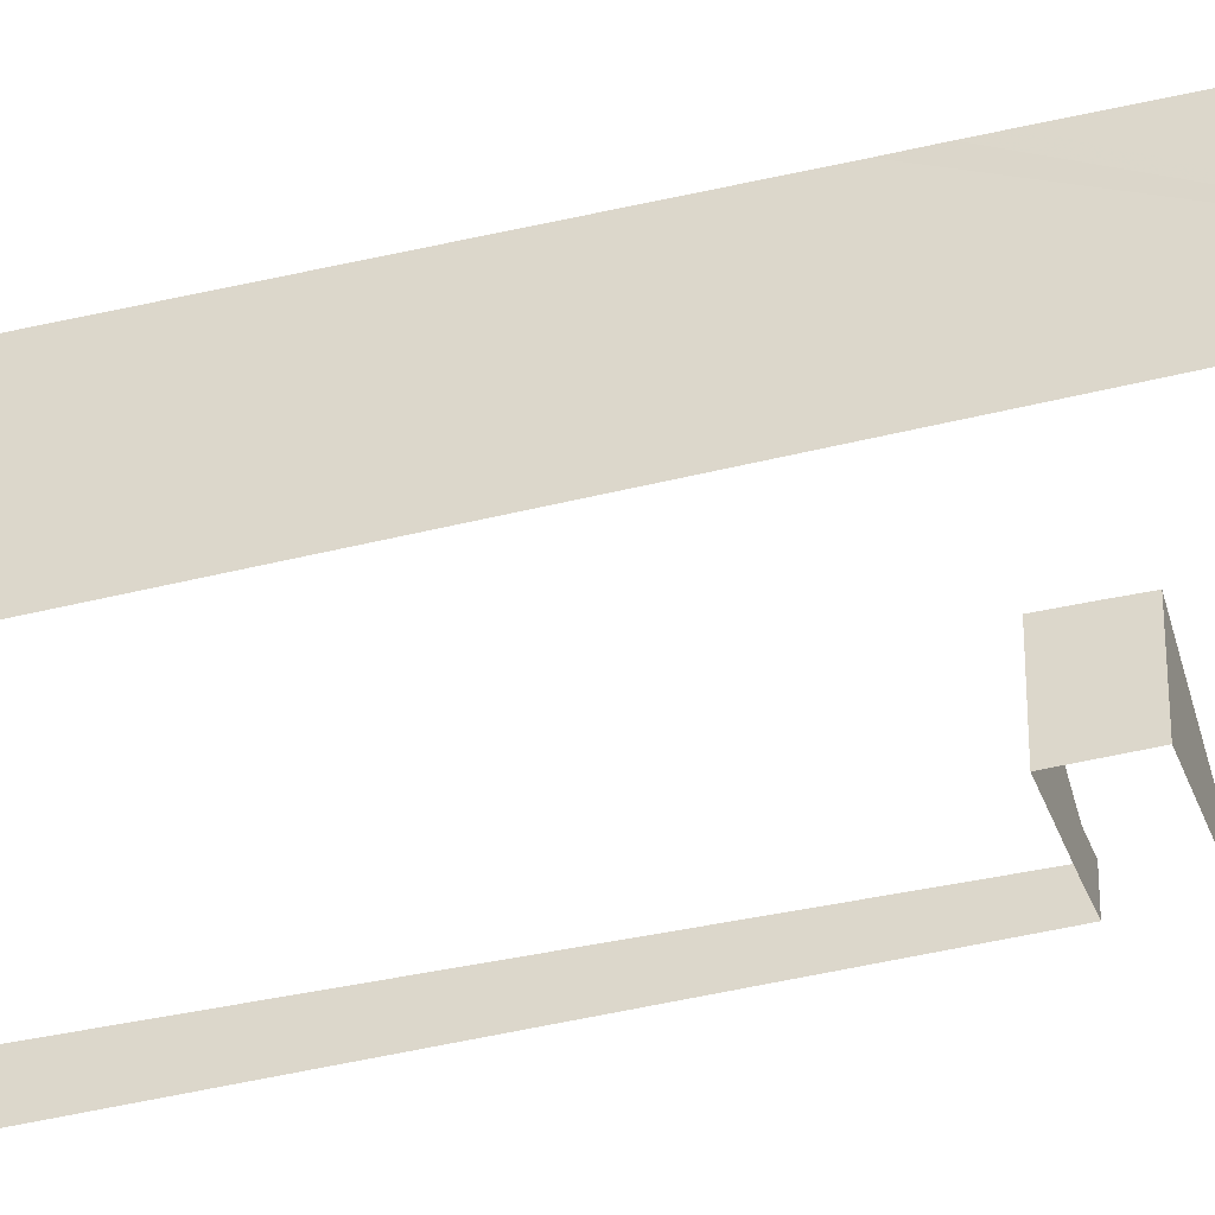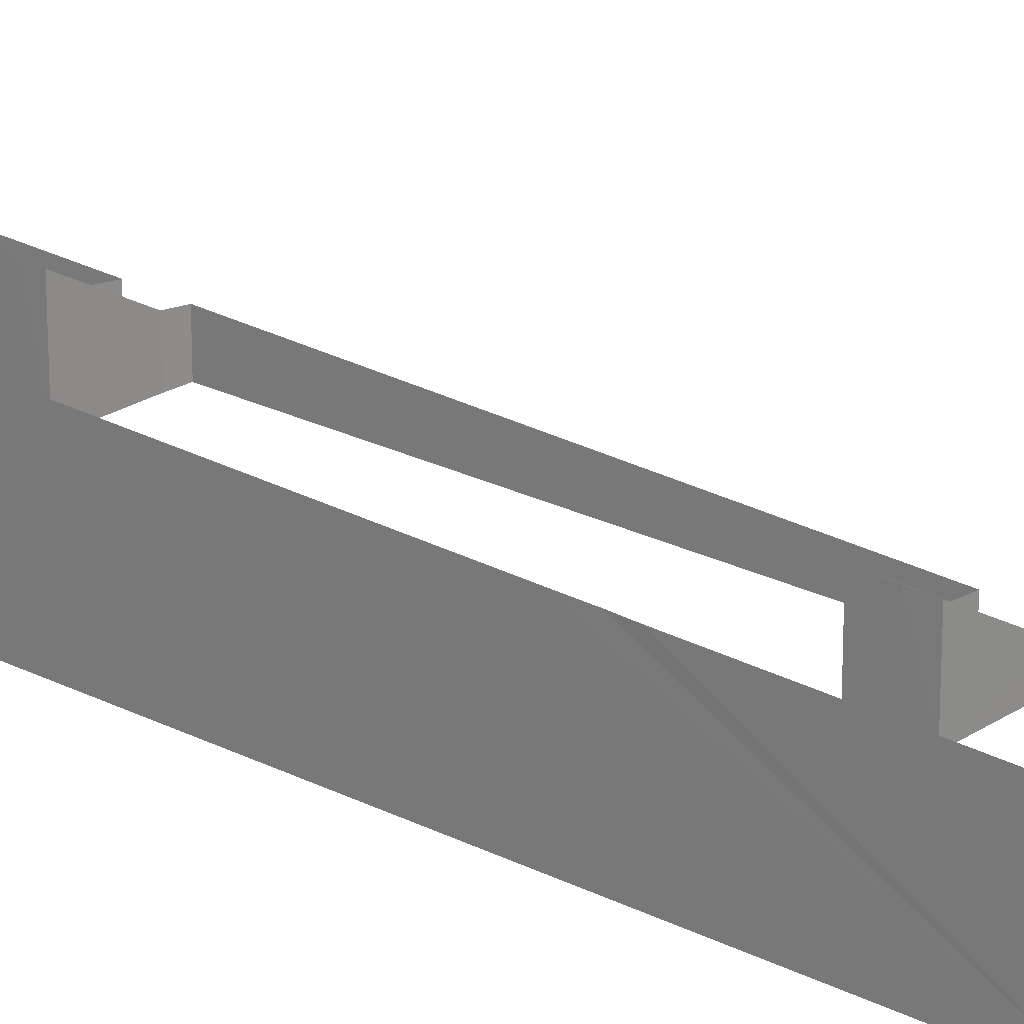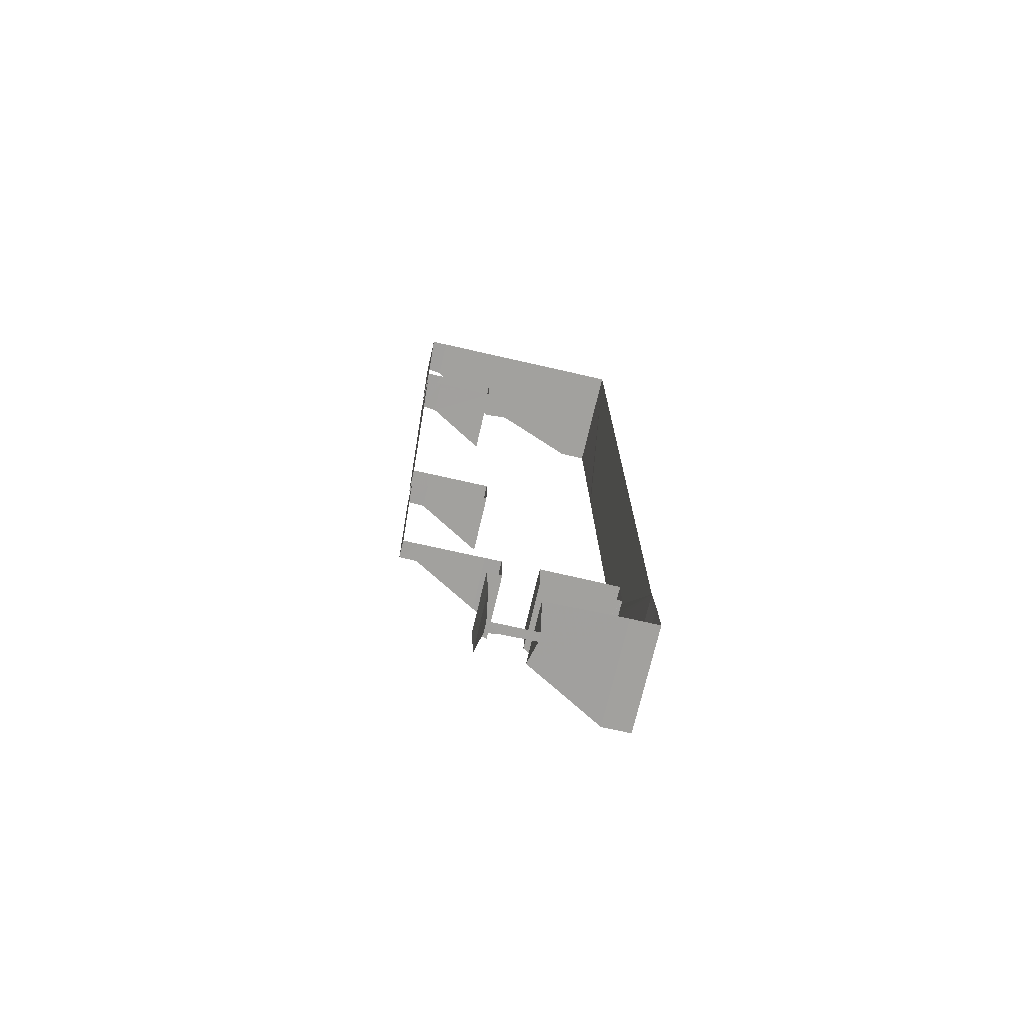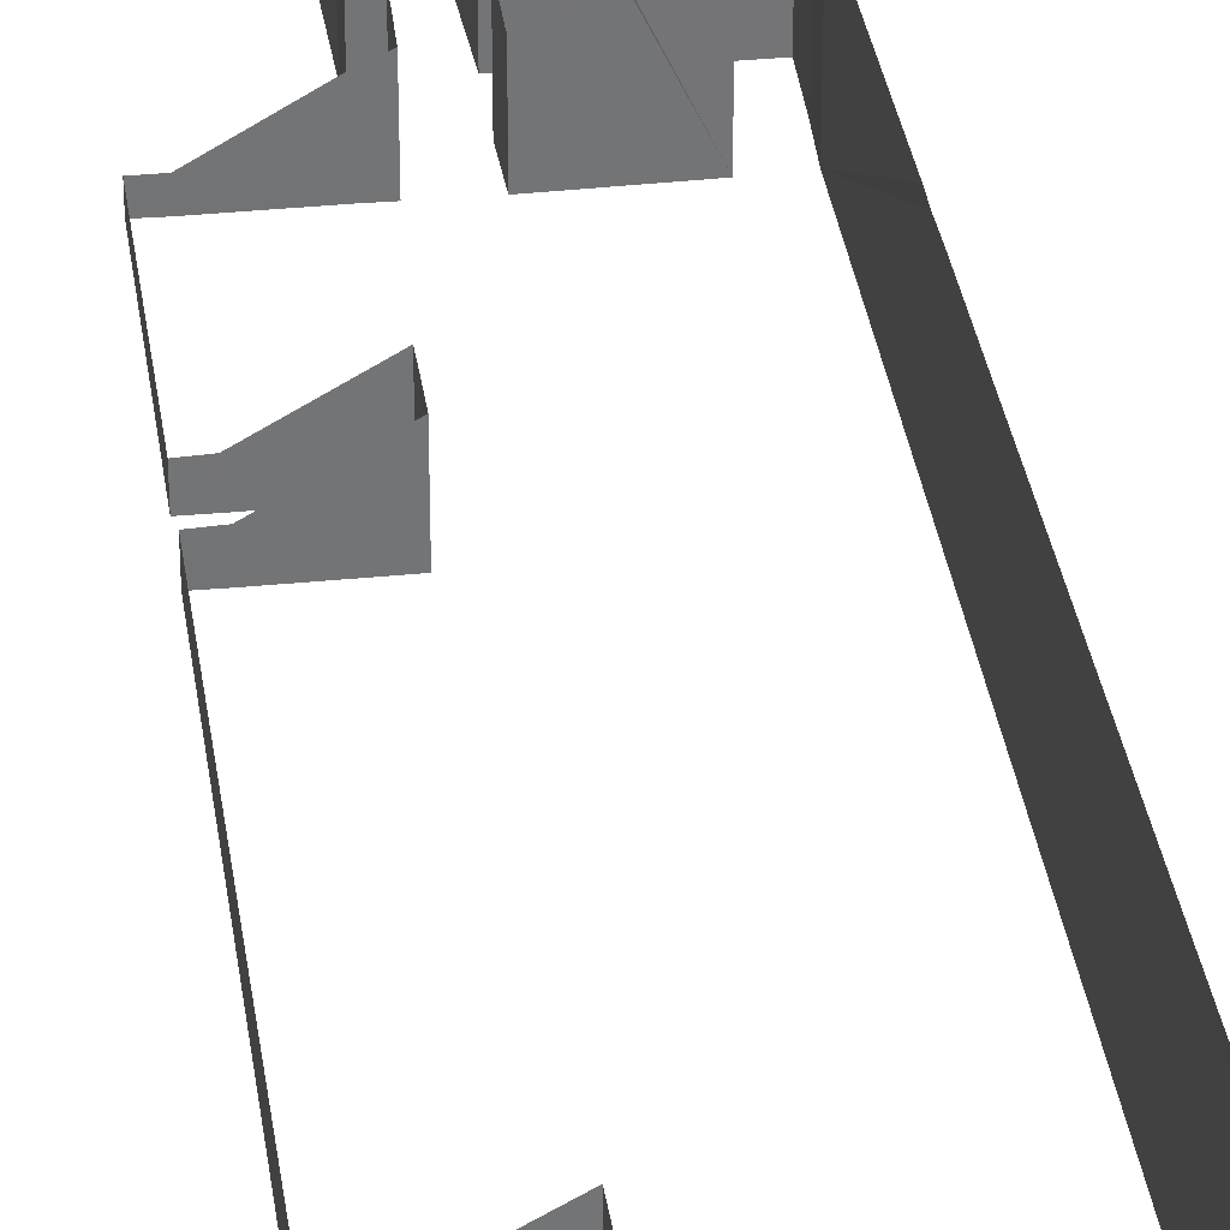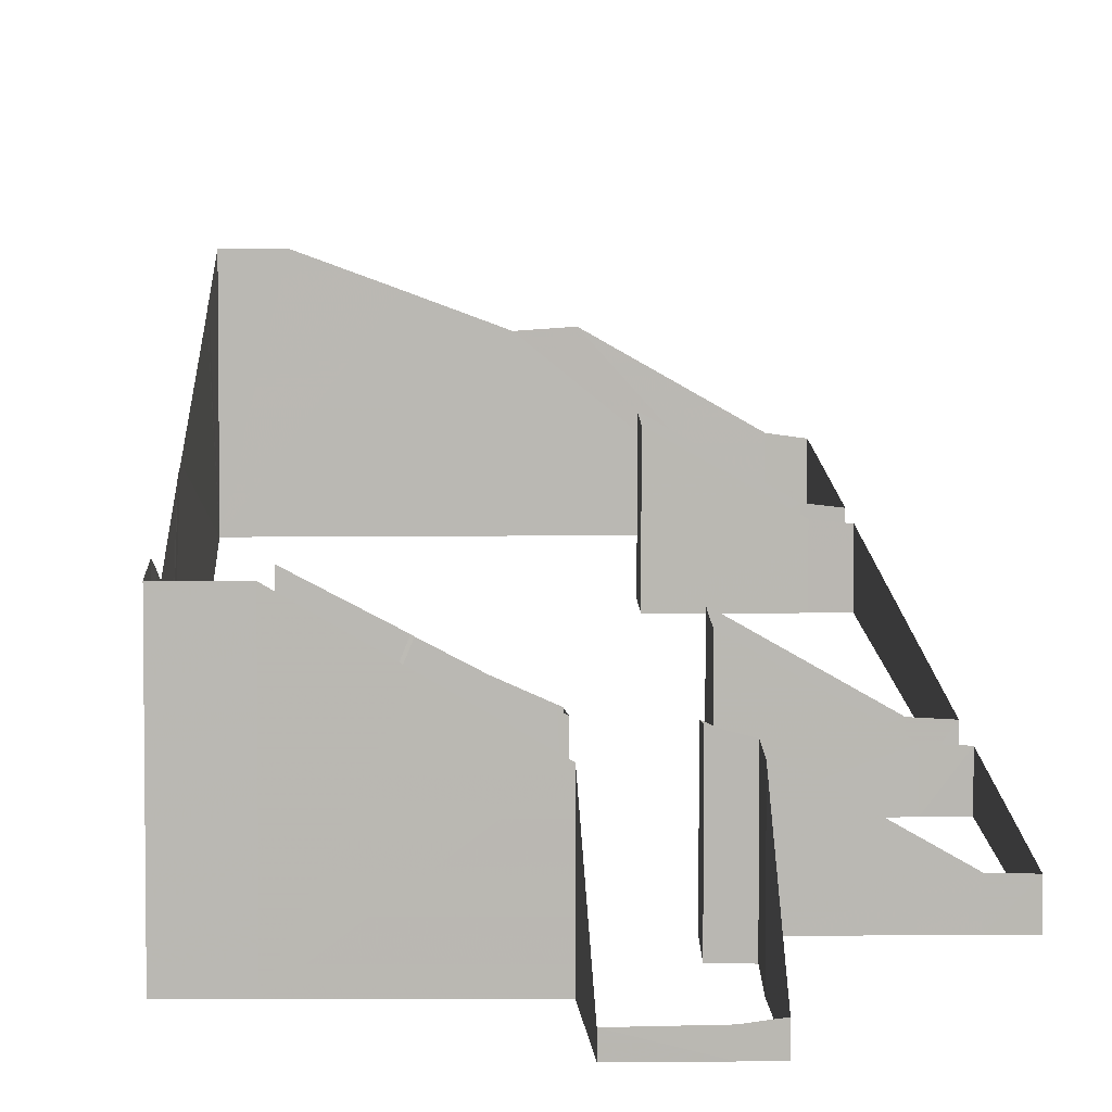
<metadata>
{"format":"obj","ext":"obj","renderer":"f3d","projection":"perspective","resolution":1024,"background":"white","views":[{"elev":-38.5,"azim":-72.3,"up":"+Z"},{"elev":23.0,"azim":-49.2,"up":"+Z"},{"elev":-72.1,"azim":167.0,"up":"+Y"},{"elev":34.2,"azim":171.7,"up":"+Z"},{"elev":7.6,"azim":-2.5,"up":"+Z"}]}
</metadata>
<code>
v -2.247e+05 -1.272e+05 15.87
v -2.247e+05 -1.272e+05 15.87
v -2.247e+05 -1.272e+05 15.87
v -2.247e+05 -1.272e+05 15.87
v -2.247e+05 -1.272e+05 15.87
v -2.247e+05 -1.272e+05 15.87
v -2.247e+05 -1.272e+05 15.87
v -2.247e+05 -1.272e+05 15.87
v -2.247e+05 -1.272e+05 15.87
v -2.247e+05 -1.272e+05 15.87
v -2.247e+05 -1.272e+05 15.87
v -2.247e+05 -1.272e+05 15.87
v -2.247e+05 -1.272e+05 15.87
v -2.247e+05 -1.272e+05 15.87
v -2.247e+05 -1.272e+05 15.87
v -2.247e+05 -1.272e+05 15.87
v -2.247e+05 -1.272e+05 15.87
v -2.247e+05 -1.272e+05 15.87
v -2.247e+05 -1.272e+05 15.87
v -2.247e+05 -1.272e+05 15.87
v -2.247e+05 -1.272e+05 15.87
v -2.247e+05 -1.272e+05 15.87
v -2.247e+05 -1.272e+05 15.87
v -2.247e+05 -1.272e+05 15.87
v -2.247e+05 -1.272e+05 15.87
v -2.247e+05 -1.272e+05 15.87
v -2.247e+05 -1.272e+05 15.87
v -2.247e+05 -1.272e+05 15.87
v -2.247e+05 -1.272e+05 15.87
v -2.247e+05 -1.272e+05 15.87
v -2.247e+05 -1.272e+05 15.87
v -2.247e+05 -1.272e+05 15.87
v -2.247e+05 -1.272e+05 15.87
v -2.247e+05 -1.272e+05 15.87
v -2.247e+05 -1.272e+05 16.56
v -2.247e+05 -1.272e+05 19.76
v -2.247e+05 -1.272e+05 21.99
v -2.247e+05 -1.272e+05 20.92
v -2.247e+05 -1.272e+05 20.91
v -2.247e+05 -1.272e+05 19.81
v -2.247e+05 -1.272e+05 16.41
v -2.247e+05 -1.272e+05 19.74
v -2.247e+05 -1.272e+05 16.45
v -2.247e+05 -1.272e+05 16.92
v -2.247e+05 -1.272e+05 17.23
v -2.247e+05 -1.272e+05 19.51
v -2.247e+05 -1.272e+05 19.47
v -2.247e+05 -1.272e+05 19.55
v -2.247e+05 -1.272e+05 22.29
v -2.247e+05 -1.272e+05 22.03
v -2.247e+05 -1.272e+05 22.35
v -2.247e+05 -1.272e+05 22.95
v -2.247e+05 -1.272e+05 23.21
v -2.247e+05 -1.272e+05 22.91
v -2.247e+05 -1.272e+05 22.31
v -2.247e+05 -1.272e+05 22.89
v -2.247e+05 -1.272e+05 17.96
v -2.247e+05 -1.272e+05 18.07
v -2.247e+05 -1.272e+05 22.6
v -2.247e+05 -1.272e+05 22.42
v -2.247e+05 -1.272e+05 20.14
v -2.247e+05 -1.272e+05 20.04
v -2.247e+05 -1.272e+05 21.38
v -2.247e+05 -1.272e+05 21.42
v -2.247e+05 -1.272e+05 17.3
v -2.247e+05 -1.272e+05 22.69
v -2.247e+05 -1.272e+05 22.69
v -2.247e+05 -1.272e+05 17.35
v -2.247e+05 -1.272e+05 17.27
v -2.247e+05 -1.272e+05 18.02
v -2.247e+05 -1.272e+05 18.14
v -2.247e+05 -1.272e+05 18.48
v -2.247e+05 -1.272e+05 21.21
v -2.247e+05 -1.272e+05 23.21
v -2.247e+05 -1.272e+05 22.16
v -2.247e+05 -1.272e+05 21.1
v -2.247e+05 -1.272e+05 21.22
v -2.247e+05 -1.272e+05 16.94
v -2.247e+05 -1.272e+05 19.14
v -2.247e+05 -1.272e+05 22.71
v -2.247e+05 -1.272e+05 20.27
v -2.247e+05 -1.272e+05 19.66
v -2.247e+05 -1.272e+05 18.33
v -2.247e+05 -1.272e+05 19.89
v -2.247e+05 -1.272e+05 20.29
v -2.247e+05 -1.272e+05 20.34
v -2.247e+05 -1.272e+05 19.94
v -2.247e+05 -1.272e+05 19.81
v -2.247e+05 -1.272e+05 20.03
v -2.247e+05 -1.272e+05 19.94
v -2.247e+05 -1.272e+05 21.99
v -2.247e+05 -1.272e+05 21.99
v -2.247e+05 -1.272e+05 22.34
v -2.247e+05 -1.272e+05 22.33
v -2.247e+05 -1.272e+05 19.61
v -2.247e+05 -1.272e+05 19.76
v -2.247e+05 -1.272e+05 22.41
f 1 2 3
f 4 5 6
f 7 8 9
f 4 6 10
f 5 11 12
f 13 14 7
f 15 16 17
f 8 18 19
f 20 21 22
f 23 21 20
f 14 15 24
f 2 25 26
f 3 2 26
f 12 27 28
f 17 28 24
f 29 22 27
f 30 18 31
f 30 32 25
f 29 12 11
f 11 5 4
f 25 32 26
f 28 27 32
f 27 22 21
f 14 8 7
f 24 15 17
f 14 18 8
f 31 14 24
f 29 27 12
f 28 33 24
f 31 18 14
f 34 30 31
f 34 32 30
f 32 33 28
f 33 32 34
f 35 9 8
f 36 35 8
f 37 33 38
f 33 34 39
f 38 33 39
f 34 40 39
f 41 14 13
f 41 42 14
f 43 7 9
f 35 43 9
f 44 1 3
f 45 44 3
f 27 46 32
f 32 46 47
f 48 46 27
f 49 28 50
f 51 12 28
f 12 52 53
f 54 52 12
f 55 51 28
f 49 55 28
f 56 12 51
f 54 12 56
f 57 20 22
f 58 57 22
f 59 60 24
f 24 61 31
f 61 62 31
f 24 63 61
f 64 63 24
f 60 64 24
f 65 23 20
f 57 65 20
f 66 16 15
f 66 67 16
f 68 27 21
f 68 48 27
f 69 26 32
f 47 69 32
f 70 4 10
f 70 71 4
f 72 5 73
f 74 75 12
f 74 12 53
f 76 5 12
f 75 76 12
f 73 5 76
f 66 15 77
f 77 15 42
f 15 14 42
f 78 25 2
f 78 79 25
f 41 13 7
f 43 41 7
f 67 17 16
f 67 80 17
f 58 22 29
f 81 58 29
f 82 8 19
f 82 36 8
f 83 6 5
f 72 83 5
f 82 19 18
f 84 82 18
f 44 2 1
f 44 78 2
f 11 85 29
f 29 85 81
f 86 85 11
f 87 34 31
f 40 34 88
f 31 62 89
f 87 31 90
f 31 89 90
f 88 34 87
f 37 91 33
f 33 92 24
f 93 59 24
f 94 93 24
f 92 94 24
f 33 91 92
f 79 30 25
f 79 95 30
f 30 96 18
f 18 96 84
f 95 96 30
f 97 50 17
f 97 17 80
f 50 28 17
f 70 10 6
f 83 70 6
f 45 3 26
f 69 45 26
f 65 21 23
f 65 68 21
f 71 11 4
f 71 86 11

</code>
